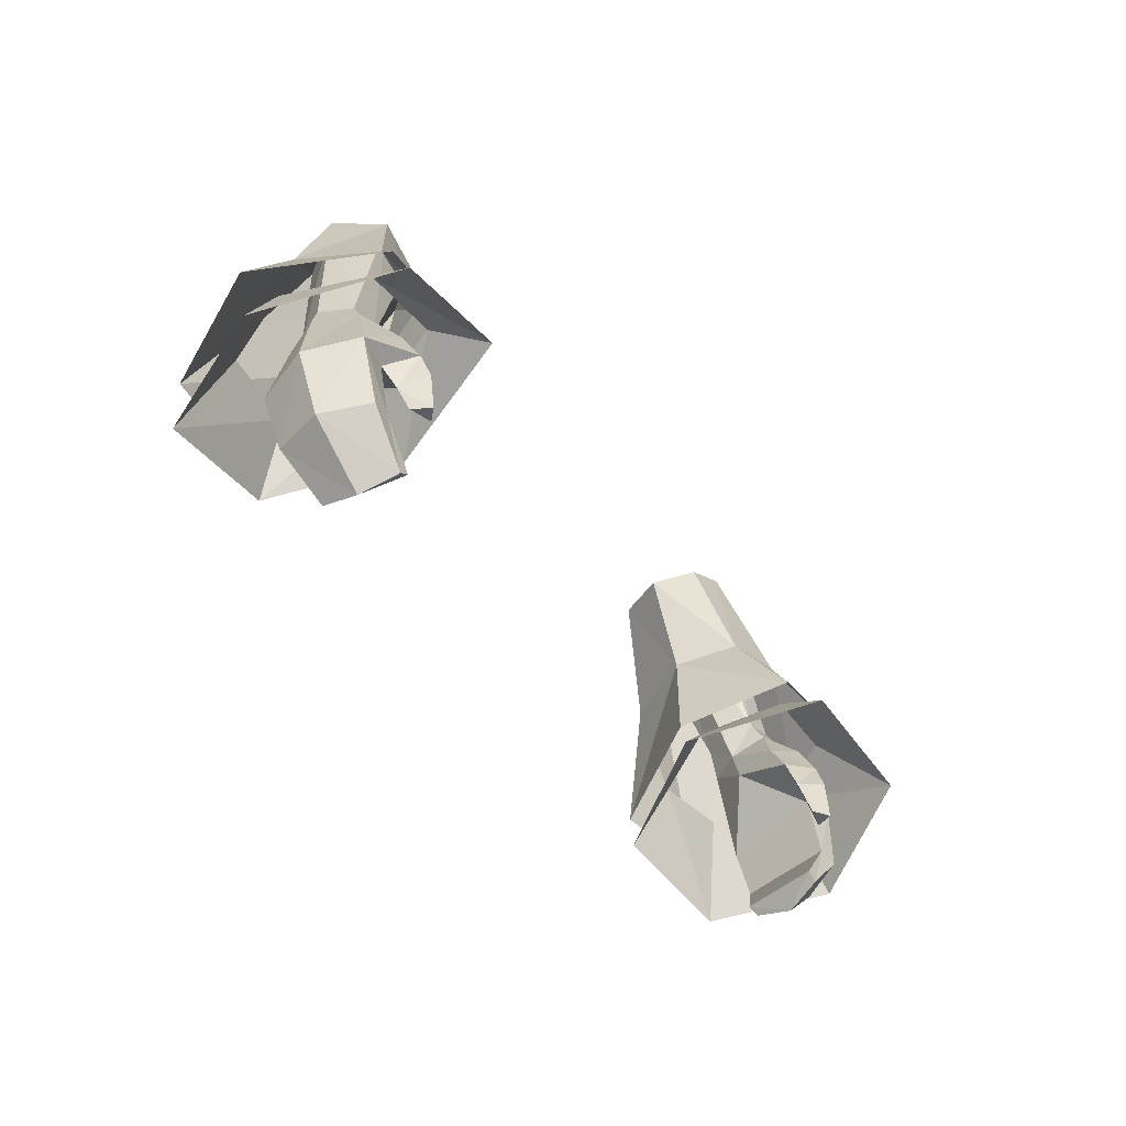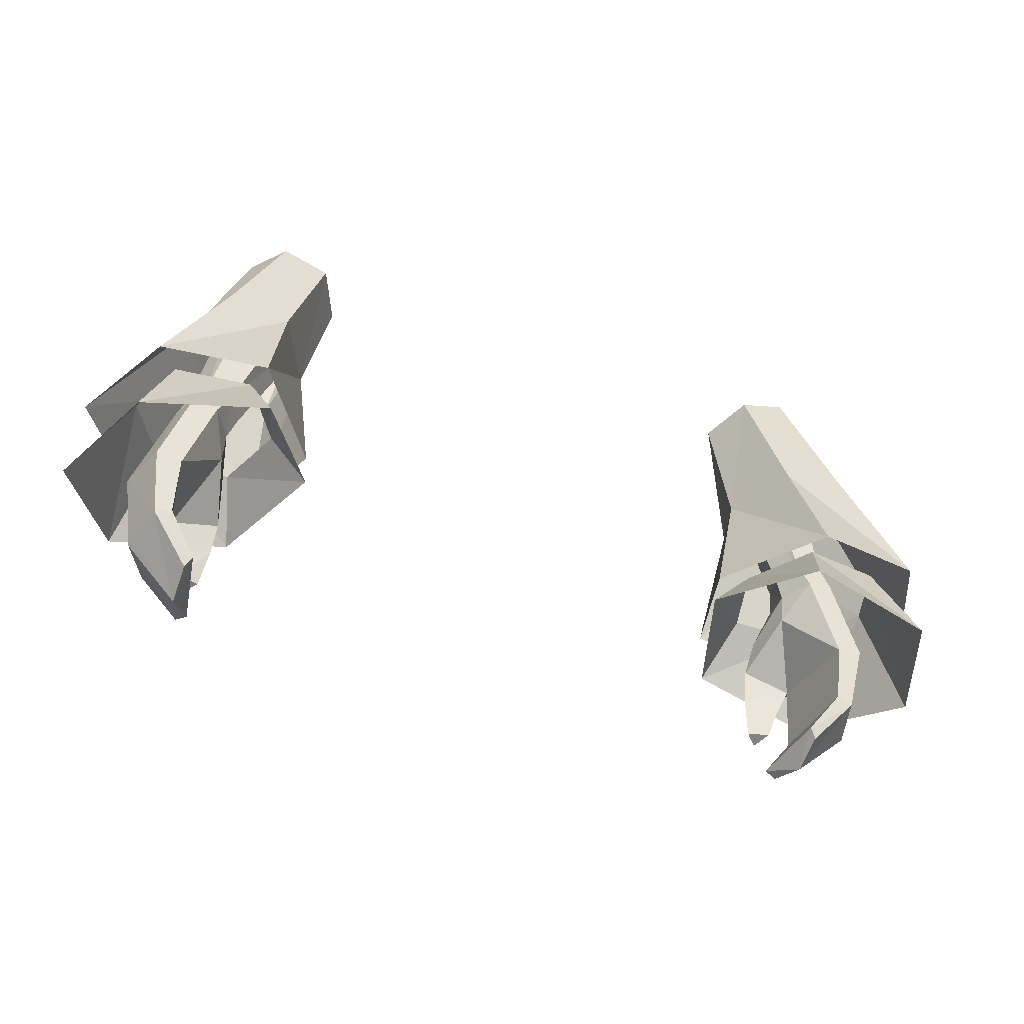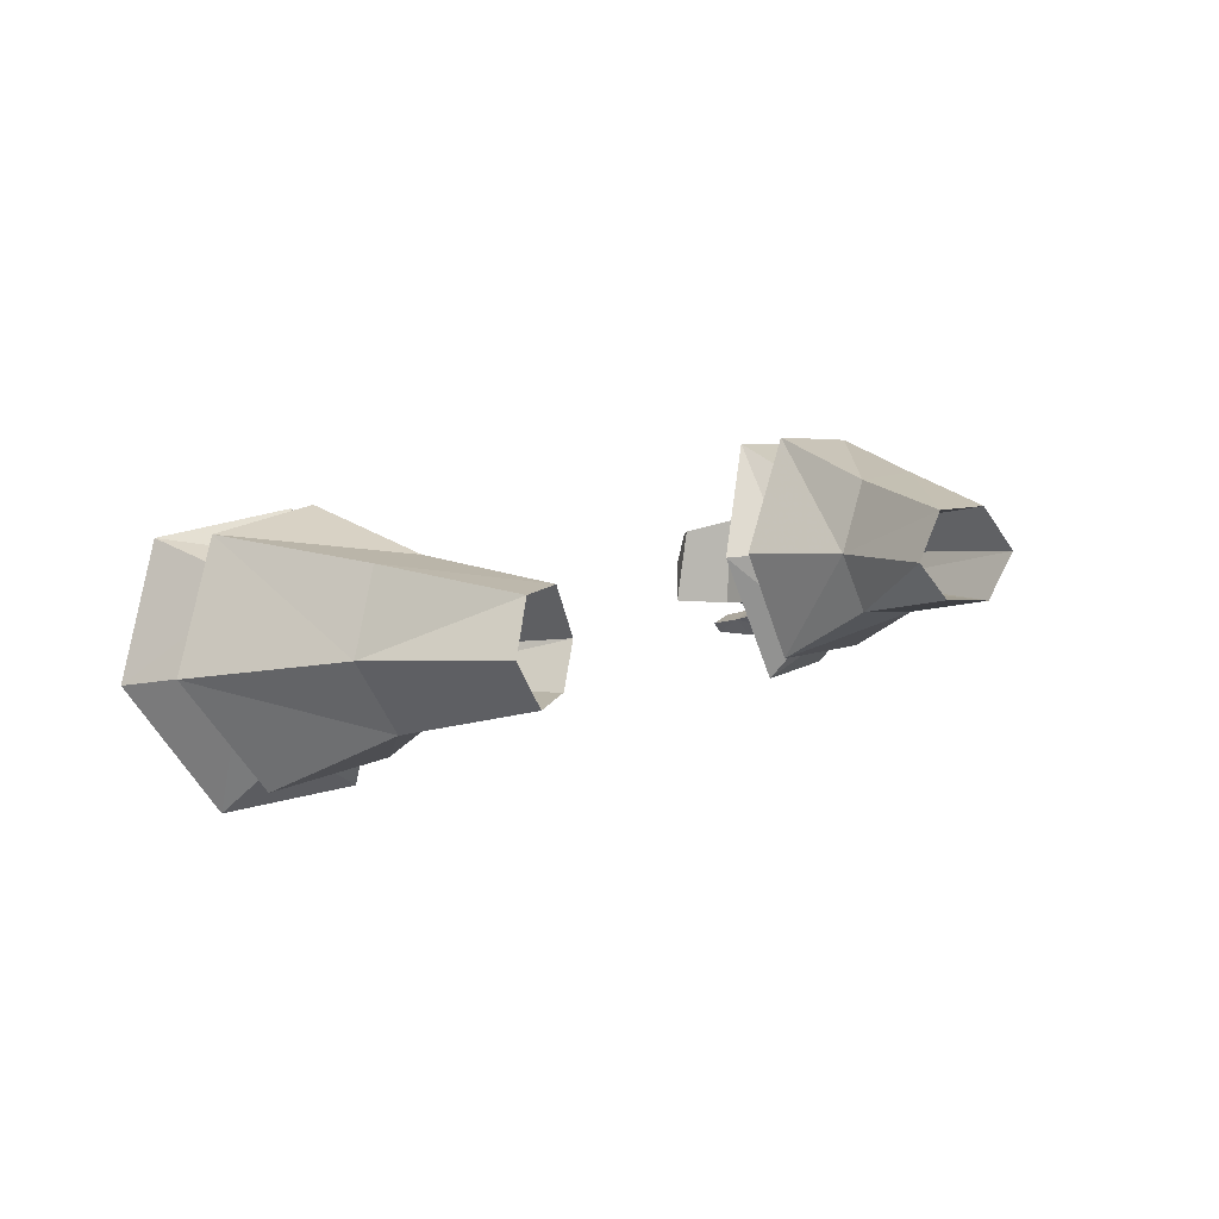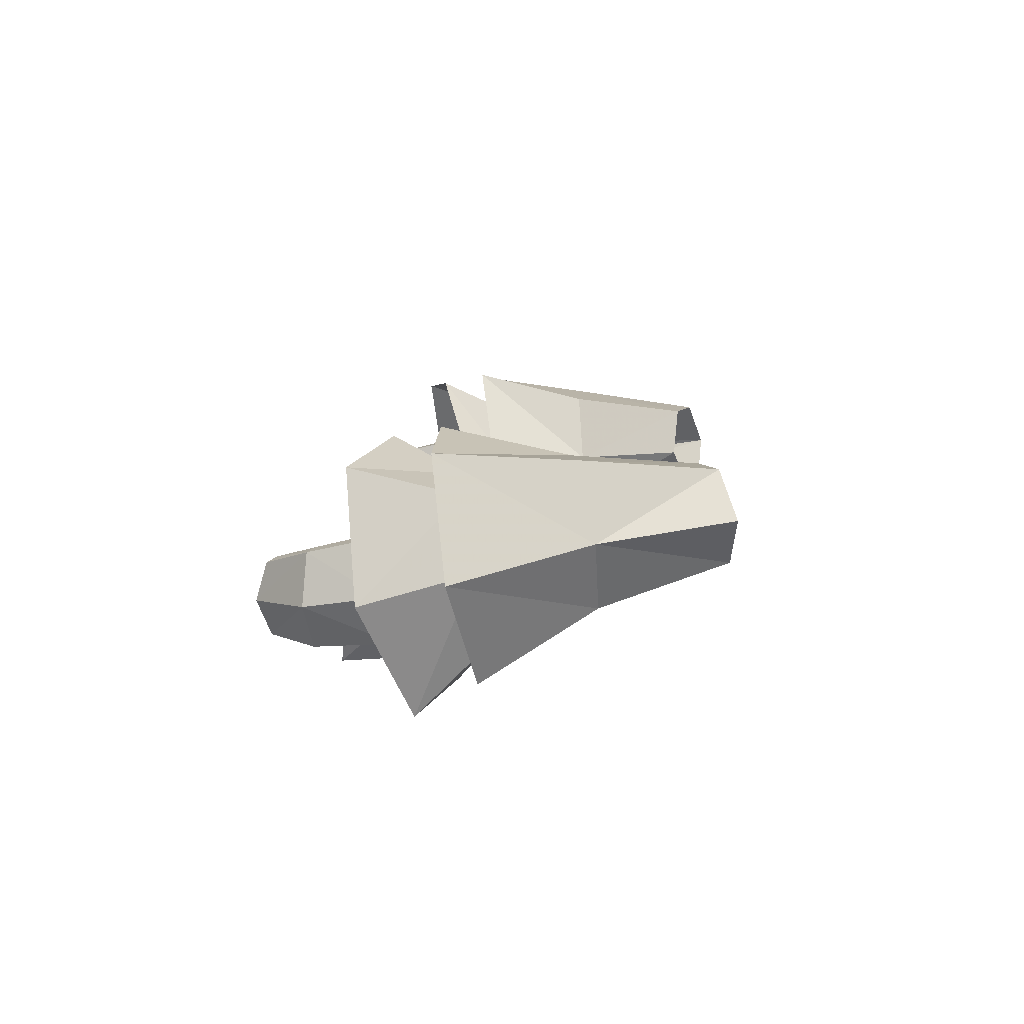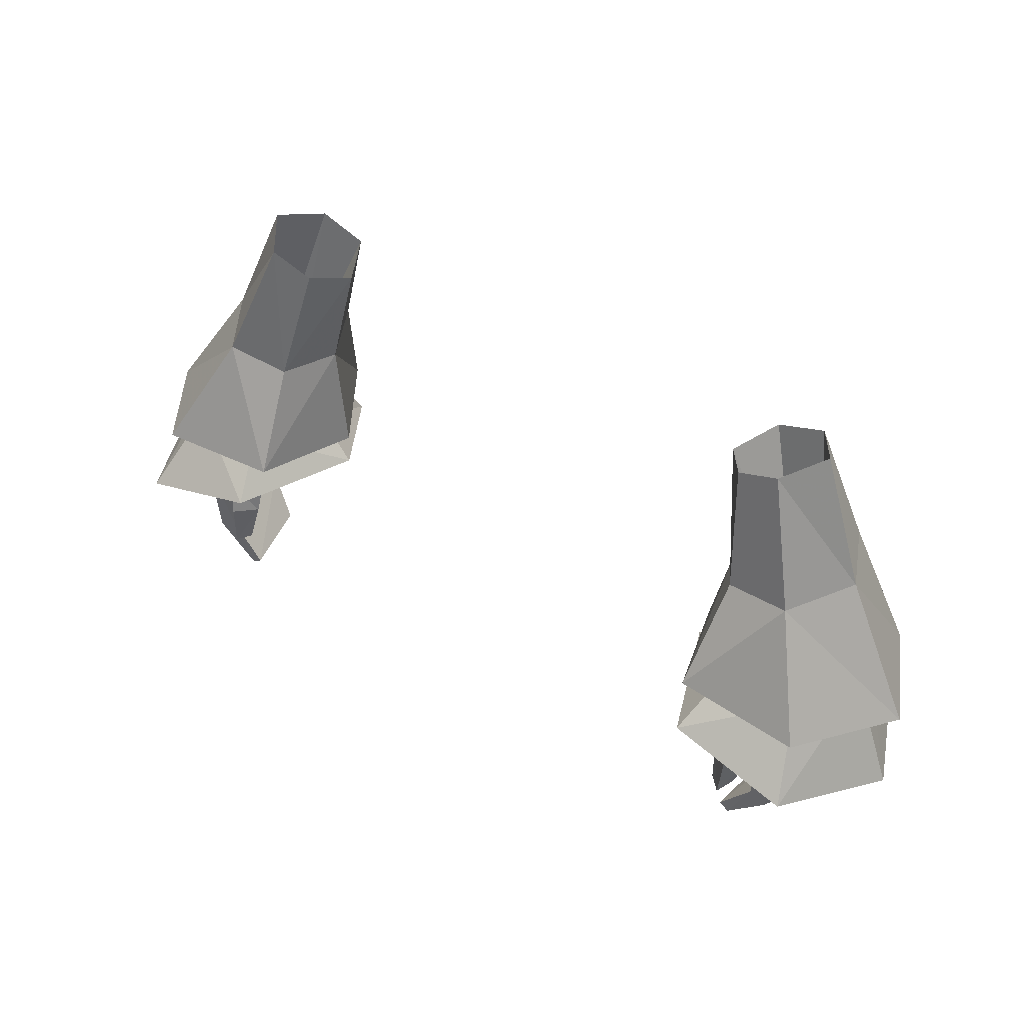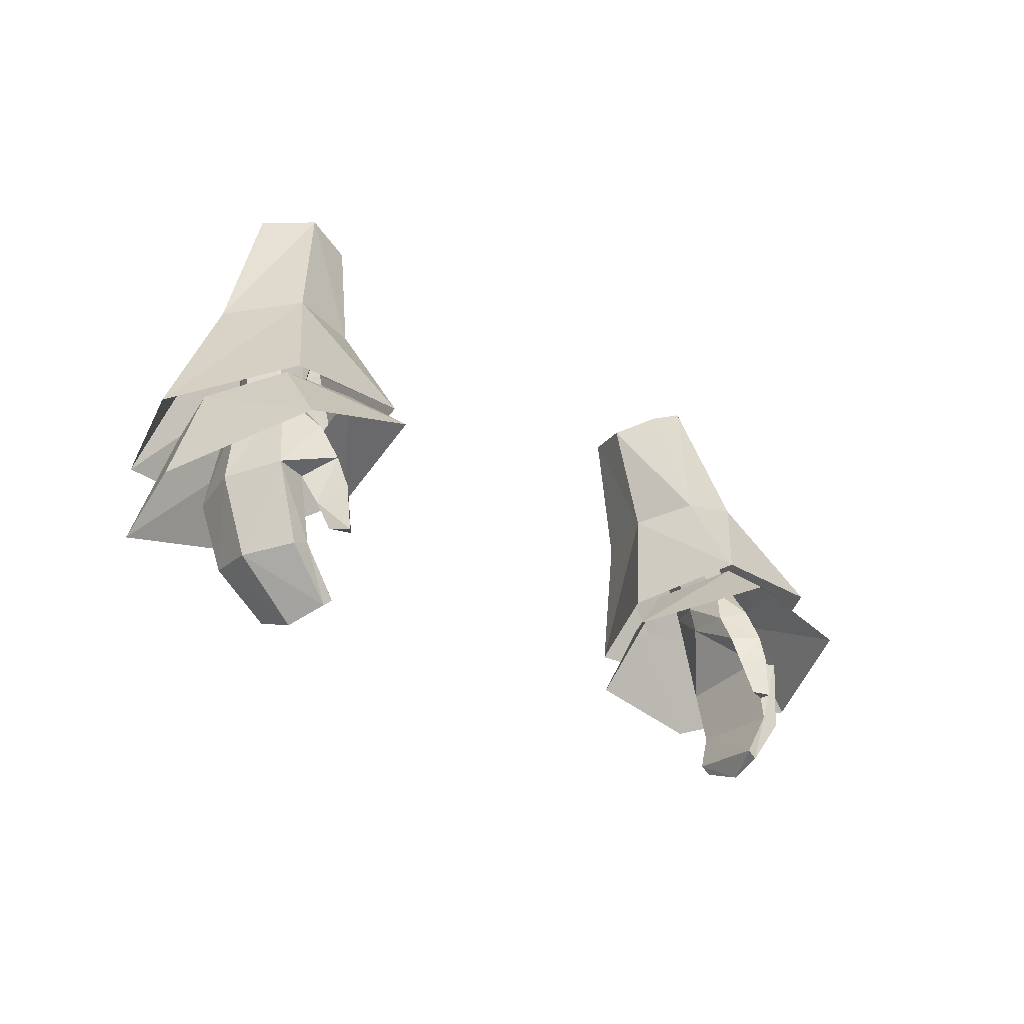
<metadata>
{"format":"obj","ext":"obj","renderer":"f3d","projection":"perspective","resolution":1024,"background":"white","views":[{"elev":-46.8,"azim":-54.4,"up":"+Z"},{"elev":-49.1,"azim":158.9,"up":"+Z"},{"elev":12.3,"azim":-44.4,"up":"+Y"},{"elev":9.0,"azim":-87.2,"up":"+Y"},{"elev":47.8,"azim":33.2,"up":"+Z"},{"elev":-24.0,"azim":-47.1,"up":"+Z"}]}
</metadata>
<code>
g priest_glove_female_39580
v 13.68 0.5387 45.54
v 12.79 0.5359 45.41
v 11.91 0.6375 48.63
v 12.82 0.6275 48.79
v 13.24 -0.5419 49.09
v 14.31 -1.338 45.78
v 12.48 -1.844 49.25
v 13.45 -3.078 46.1
v 10.83 -2.35 47.67
v 10.66 -2.966 46.6
v 11.59 -3.722 46.66
v 11.74 -3.018 47.96
v 11.43 -4.071 45.61
v 11.97 -3.239 45.07
v 12.35 -2.864 46
v 10.71 -3.353 45.52
v 10.66 -2.966 46.6
v 12.35 -2.864 46
v 11.97 -3.239 45.07
v 11.36 -4.193 44.05
v 11.68 -3.536 44.15
v 11.68 -3.536 44.15
v 10.91 -3.753 44.17
v 12.72 0.04059 43.38
v 13.28 -0.02832 43.19
v 13.76 -1.799 43.08
v 11.66 -0.4747 41.91
v 11.87 -0.6446 41.57
v 11.86 -1.985 41.18
v 12.29 -3.228 43.55
v 12.93 -3.338 43.32
v 11.15 -3.224 41.9
v 11.51 -3.245 41.64
v 11.15 -3.224 41.9
v 12.29 -3.228 43.55
v 11.87 -0.6446 41.57
v 11.86 -1.985 41.18
v 10.71 -3.353 45.52
v 10.91 -3.753 44.17
v 11.44 -1.789 49.1
v 12.33 -1.413 50.08
v 11.31 -1.382 49.79
v 12.43 0.6128 49.77
v 12.89 -0.3805 50.05
v 10.98 -0.308 49.52
v 11.27 -0.4772 48.67
v 11.27 -0.4772 48.67
v 10.98 -0.308 49.52
v 11.51 0.5814 49.53
v 8.162 0.7294 56.23
v 8.989 2.481 56.41
v 10.55 -0.7626 57.45
v 9.059 -0.6324 56.78
v 11.64 0.8761 57.62
v 10.67 2.501 57.01
v 11.26 -0.7261 47.63
v 10.83 -2.35 47.67
v 11.36 -4.193 44.05
v 11.51 -3.245 41.64
v 8.162 0.7294 56.23
v 9 0.3685 52.16
v 8.162 0.7294 56.23
v 8.989 2.481 56.41
v 10.25 2.899 51.96
v 10.67 2.501 57.01
v 12.43 3 52.42
v 13.54 0.3672 52.82
v 11.64 0.8761 57.62
v 12.06 -2.102 52.92
v 13.9 -4.33 48.94
v 16.4 -0.5237 48.09
v 14.59 3.487 47.51
v 10.87 3.938 47.5
v 8.328 -0.05727 48.22
v 9 0.3685 52.16
v 8.328 -0.05727 48.22
v 9.431 -4.081 49.13
v 9.789 -1.821 52.55
v 8.162 0.7294 56.23
v 10.55 -0.7626 57.45
v 9.059 -0.6324 56.78
v 8.18 -0.3369 47.24
v 9.899 -5.138 48.01
v 10.63 -3.058 49.51
v 9.684 -0.1353 48.85
v 14.2 -5.384 46.85
v 13.29 -2.972 49.43
v 10.5 3.572 45.83
v 11.13 2.342 48.38
v 14.84 3.049 44.78
v 13.79 2.011 48.42
v 16.54 -1.199 45.23
v 14.67 -0.4564 48.88
v -13.69 0.5387 45.54
v -12.83 0.6275 48.79
v -11.92 0.6375 48.63
v -12.8 0.5359 45.41
v -14.32 -1.338 45.78
v -13.25 -0.542 49.09
v -13.46 -3.078 46.1
v -12.49 -1.844 49.25
v -10.84 -2.35 47.67
v -11.75 -3.018 47.96
v -11.6 -3.722 46.66
v -10.67 -2.966 46.6
v -12.36 -2.864 46
v -11.98 -3.239 45.07
v -11.44 -4.071 45.61
v -10.72 -3.353 45.52
v -11.98 -3.239 45.07
v -12.36 -2.864 46
v -10.67 -2.966 46.6
v -11.69 -3.537 44.15
v -11.37 -4.193 44.05
v -11.69 -3.537 44.15
v -10.92 -3.753 44.17
v -12.73 0.04055 43.38
v -13.29 -0.02836 43.19
v -13.77 -1.799 43.08
v -11.67 -0.4748 41.91
v -11.88 -0.6446 41.57
v -11.87 -1.985 41.18
v -12.94 -3.338 43.32
v -12.3 -3.228 43.55
v -11.52 -3.245 41.64
v -11.16 -3.224 41.9
v -12.3 -3.228 43.55
v -11.16 -3.224 41.9
v -11.87 -1.985 41.18
v -11.88 -0.6446 41.57
v -10.92 -3.753 44.17
v -10.72 -3.353 45.52
v -11.45 -1.789 49.1
v -11.32 -1.382 49.79
v -12.34 -1.413 50.08
v -12.9 -0.3805 50.05
v -12.44 0.6128 49.77
v -11.28 -0.4772 48.67
v -10.99 -0.308 49.52
v -11.28 -0.4772 48.67
v -11.52 0.5814 49.53
v -10.99 -0.308 49.52
v -8.172 0.7298 56.23
v -8.999 2.481 56.41
v -10.56 -0.7627 57.45
v -9.069 -0.6325 56.78
v -11.65 0.8761 57.62
v -10.68 2.501 57.01
v -11.27 -0.7262 47.63
v -10.84 -2.35 47.67
v -11.37 -4.193 44.05
v -11.52 -3.245 41.64
v -8.172 0.7298 56.23
v -8.999 2.481 56.41
v -8.172 0.7298 56.23
v -9.01 0.3685 52.16
v -10.26 2.899 51.96
v -12.44 3 52.42
v -10.68 2.501 57.01
v -13.55 0.3673 52.82
v -11.65 0.8761 57.62
v -16.41 -0.5237 48.09
v -13.91 -4.33 48.93
v -12.07 -2.102 52.92
v -14.6 3.487 47.51
v -10.88 3.938 47.5
v -8.339 -0.05729 48.22
v -9.442 -4.081 49.13
v -8.339 -0.05729 48.22
v -9.01 0.3685 52.16
v -9.799 -1.822 52.55
v -8.172 0.7298 56.23
v -10.56 -0.7627 57.45
v -9.069 -0.6325 56.78
v -8.191 -0.337 47.24
v -9.694 -0.1353 48.85
v -10.64 -3.058 49.51
v -9.909 -5.138 48.01
v -13.3 -2.972 49.43
v -14.21 -5.384 46.85
v -10.51 3.572 45.83
v -11.14 2.342 48.38
v -14.85 3.049 44.78
v -13.8 2.011 48.42
v -16.55 -1.199 45.23
v -14.68 -0.4564 48.88
f 1 2 3
f 3 4 1
f 1 4 5
f 5 6 1
f 6 5 7
f 7 8 6
f 9 10 11
f 11 12 9
f 11 13 14
f 14 15 11
f 16 17 18
f 18 19 16
f 14 13 20
f 20 21 14
f 22 23 16
f 16 19 22
f 24 2 1
f 1 25 24
f 25 1 6
f 6 26 25
f 27 24 25
f 25 28 27
f 25 26 29
f 29 28 25
f 8 15 30
f 30 31 8
f 30 32 33
f 33 31 30
f 33 29 26
f 26 31 33
f 24 27 34
f 34 35 24
f 26 6 8
f 8 31 26
f 18 2 24
f 24 35 18
f 27 36 37
f 37 34 27
f 20 13 38
f 38 39 20
f 11 10 38
f 38 13 11
f 40 7 41
f 41 42 40
f 5 4 43
f 43 44 5
f 42 45 46
f 46 40 42
f 5 44 41
f 41 7 5
f 47 48 49
f 49 3 47
f 3 49 43
f 43 4 3
f 50 51 49
f 49 48 50
f 52 53 42
f 42 41 52
f 41 44 54
f 54 52 41
f 55 43 49
f 49 51 55
f 54 44 43
f 43 55 54
f 56 3 2
f 8 12 11
f 7 40 12
f 40 9 12
f 40 46 9
f 57 47 56
f 8 11 15
f 56 17 57
f 22 58 23
f 2 18 56
f 56 18 17
f 3 56 47
f 37 59 34
f 7 12 8
f 45 42 60
f 42 53 60
f 61 62 63
f 63 64 61
f 63 65 66
f 66 64 63
f 67 66 65
f 65 68 67
f 69 70 71
f 71 67 69
f 67 71 72
f 72 66 67
f 64 66 72
f 72 73 64
f 73 74 61
f 61 64 73
f 75 76 77
f 77 78 75
f 77 70 69
f 69 78 77
f 75 78 79
f 80 69 67
f 78 80 81
f 78 69 80
f 80 67 68
f 78 81 79
f 82 83 84
f 84 85 82
f 83 86 87
f 87 84 83
f 88 82 85
f 85 89 88
f 90 88 89
f 89 91 90
f 92 90 91
f 91 93 92
f 86 92 93
f 93 87 86
f 94 95 96
f 96 97 94
f 94 98 99
f 99 95 94
f 98 100 101
f 101 99 98
f 102 103 104
f 104 105 102
f 104 106 107
f 107 108 104
f 109 110 111
f 111 112 109
f 107 113 114
f 114 108 107
f 115 110 109
f 109 116 115
f 117 118 94
f 94 97 117
f 118 119 98
f 98 94 118
f 120 121 118
f 118 117 120
f 118 121 122
f 122 119 118
f 100 123 124
f 124 106 100
f 124 123 125
f 125 126 124
f 125 123 119
f 119 122 125
f 117 127 128
f 128 120 117
f 119 123 100
f 100 98 119
f 111 127 117
f 117 97 111
f 120 128 129
f 129 130 120
f 114 131 132
f 132 108 114
f 104 108 132
f 132 105 104
f 133 134 135
f 135 101 133
f 99 136 137
f 137 95 99
f 134 133 138
f 138 139 134
f 99 101 135
f 135 136 99
f 140 96 141
f 141 142 140
f 96 95 137
f 137 141 96
f 143 142 141
f 141 144 143
f 145 135 134
f 134 146 145
f 135 145 147
f 147 136 135
f 148 144 141
f 141 137 148
f 147 148 137
f 137 136 147
f 149 97 96
f 100 104 103
f 101 103 133
f 133 103 102
f 133 102 138
f 150 149 140
f 100 106 104
f 149 150 112
f 115 116 151
f 97 149 111
f 149 112 111
f 96 140 149
f 129 128 152
f 101 100 103
f 139 153 134
f 134 153 146
f 154 155 156
f 156 157 154
f 158 159 154
f 154 157 158
f 159 158 160
f 160 161 159
f 162 163 164
f 164 160 162
f 165 162 160
f 160 158 165
f 165 158 157
f 157 166 165
f 156 167 166
f 166 157 156
f 168 169 170
f 170 171 168
f 164 163 168
f 168 171 164
f 172 171 170
f 160 164 173
f 174 173 171
f 173 164 171
f 161 160 173
f 172 174 171
f 175 176 177
f 177 178 175
f 178 177 179
f 179 180 178
f 181 182 176
f 176 175 181
f 183 184 182
f 182 181 183
f 185 186 184
f 184 183 185
f 180 179 186
f 186 185 180

</code>
